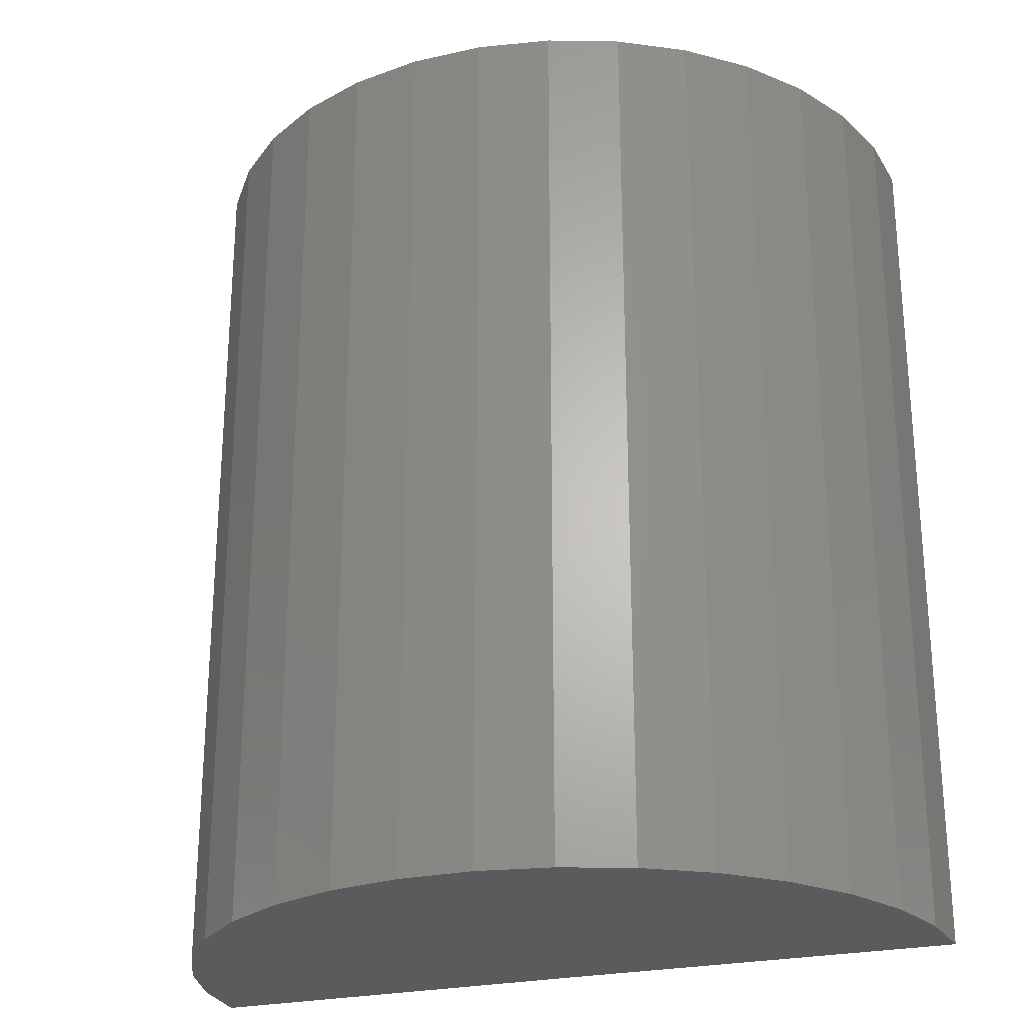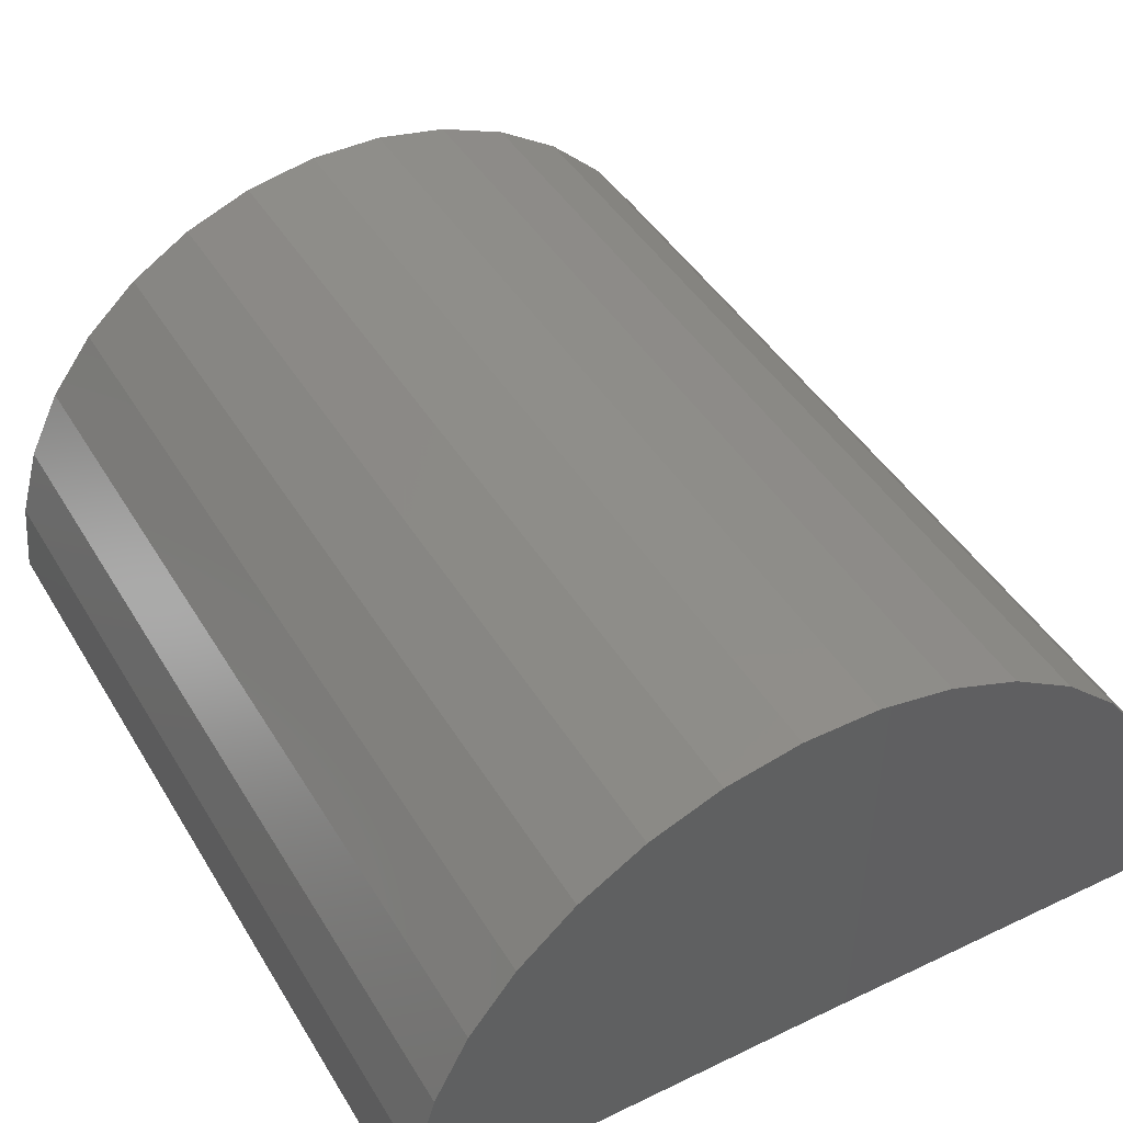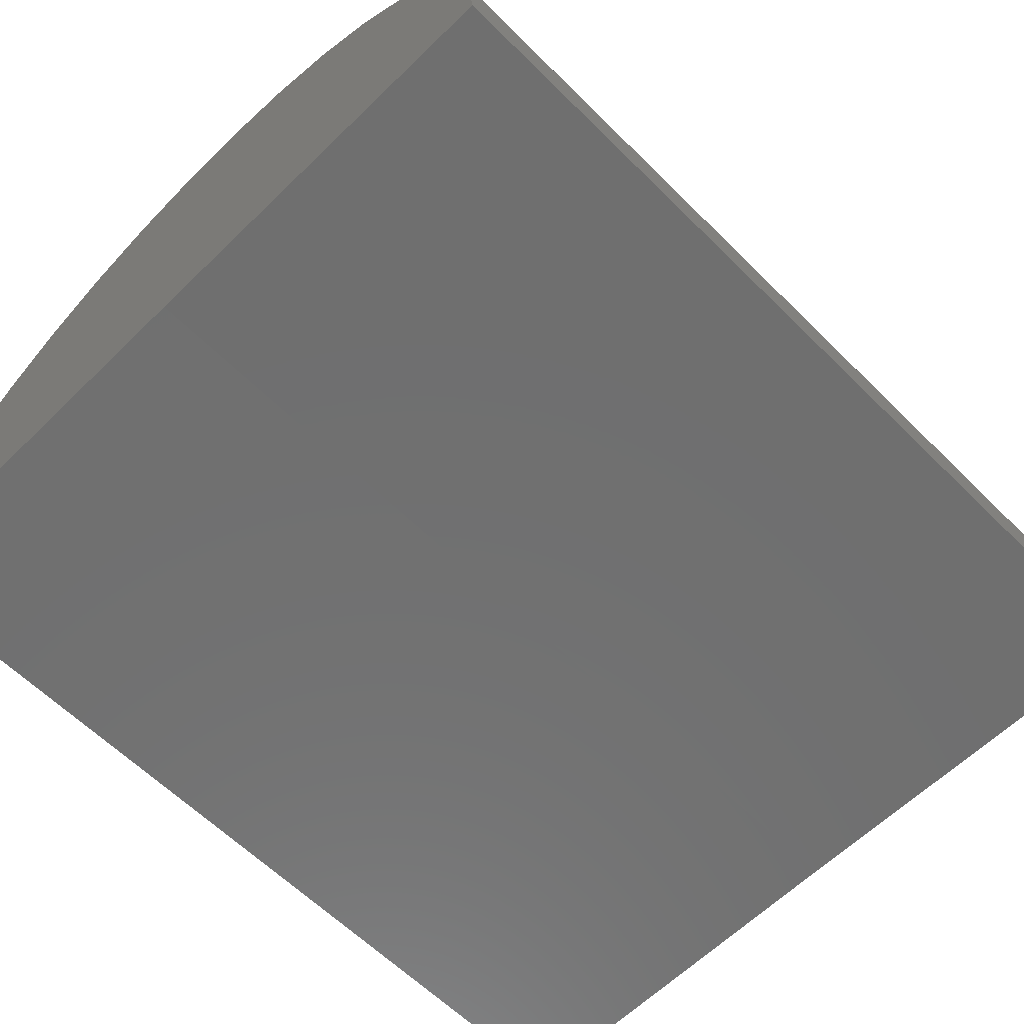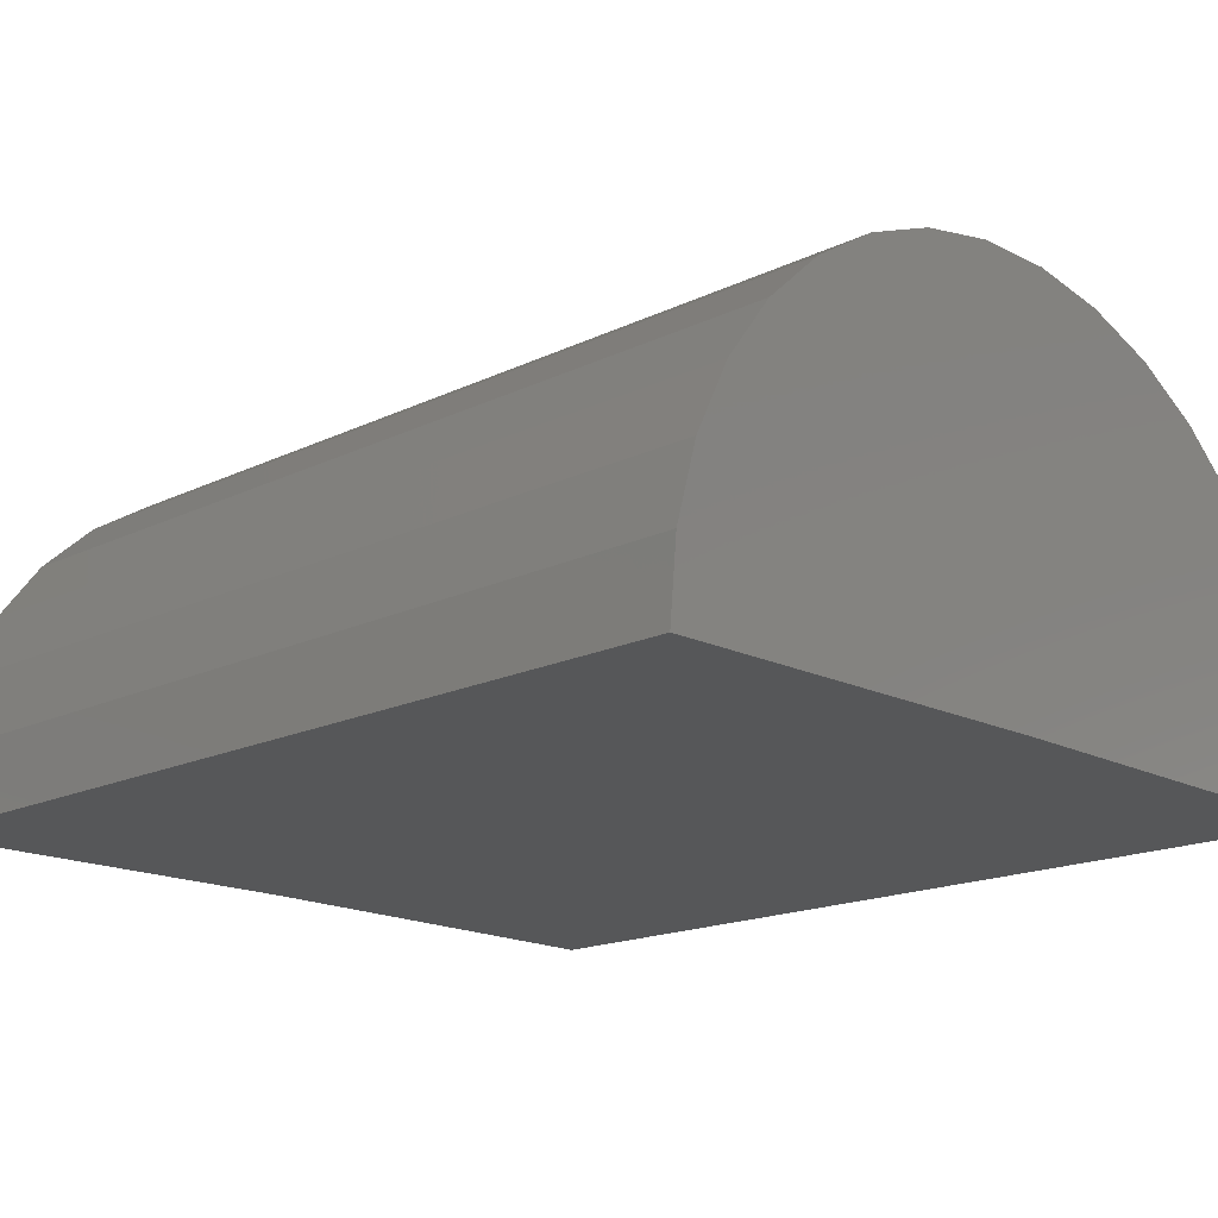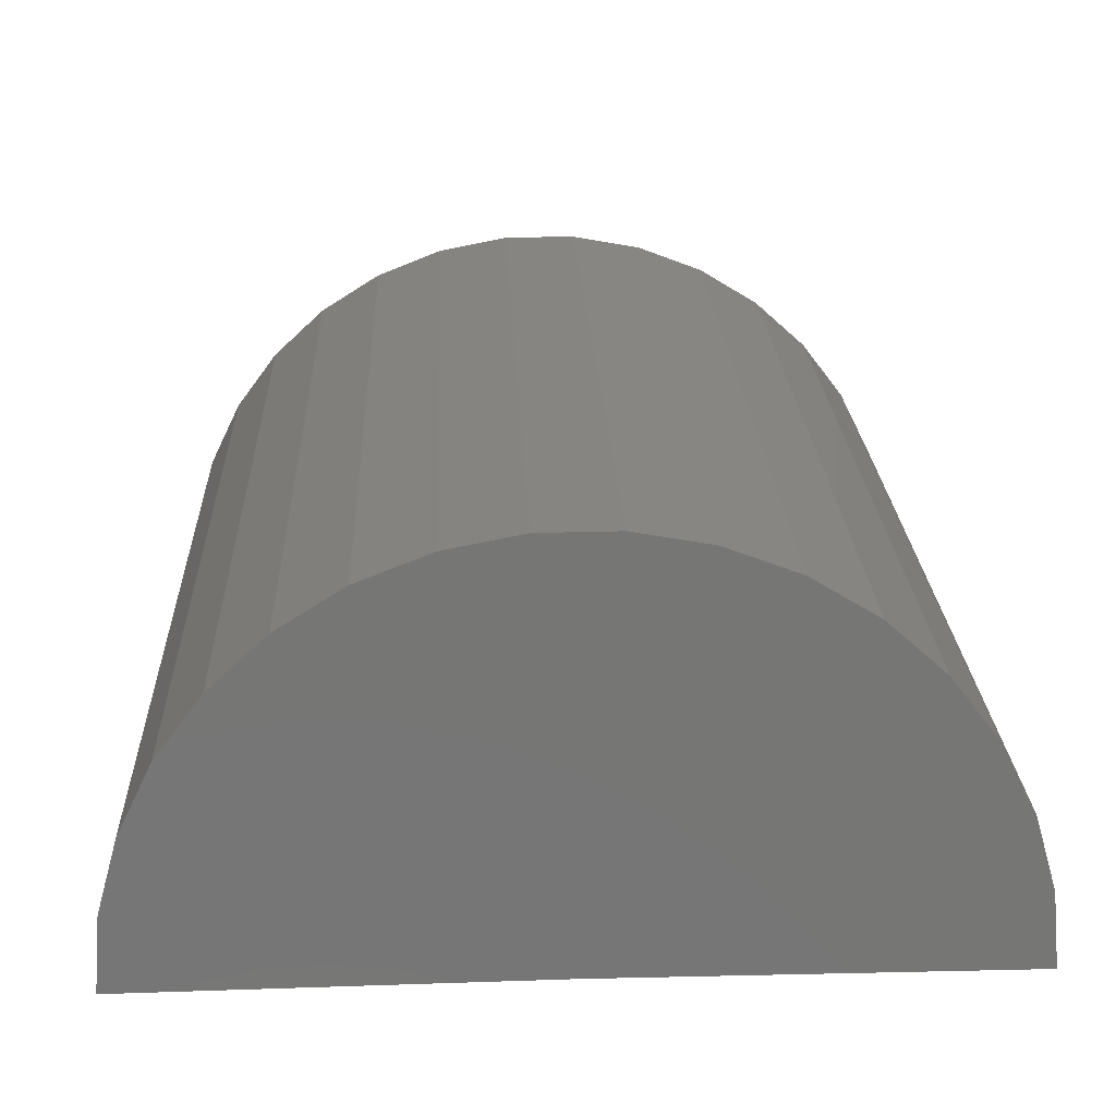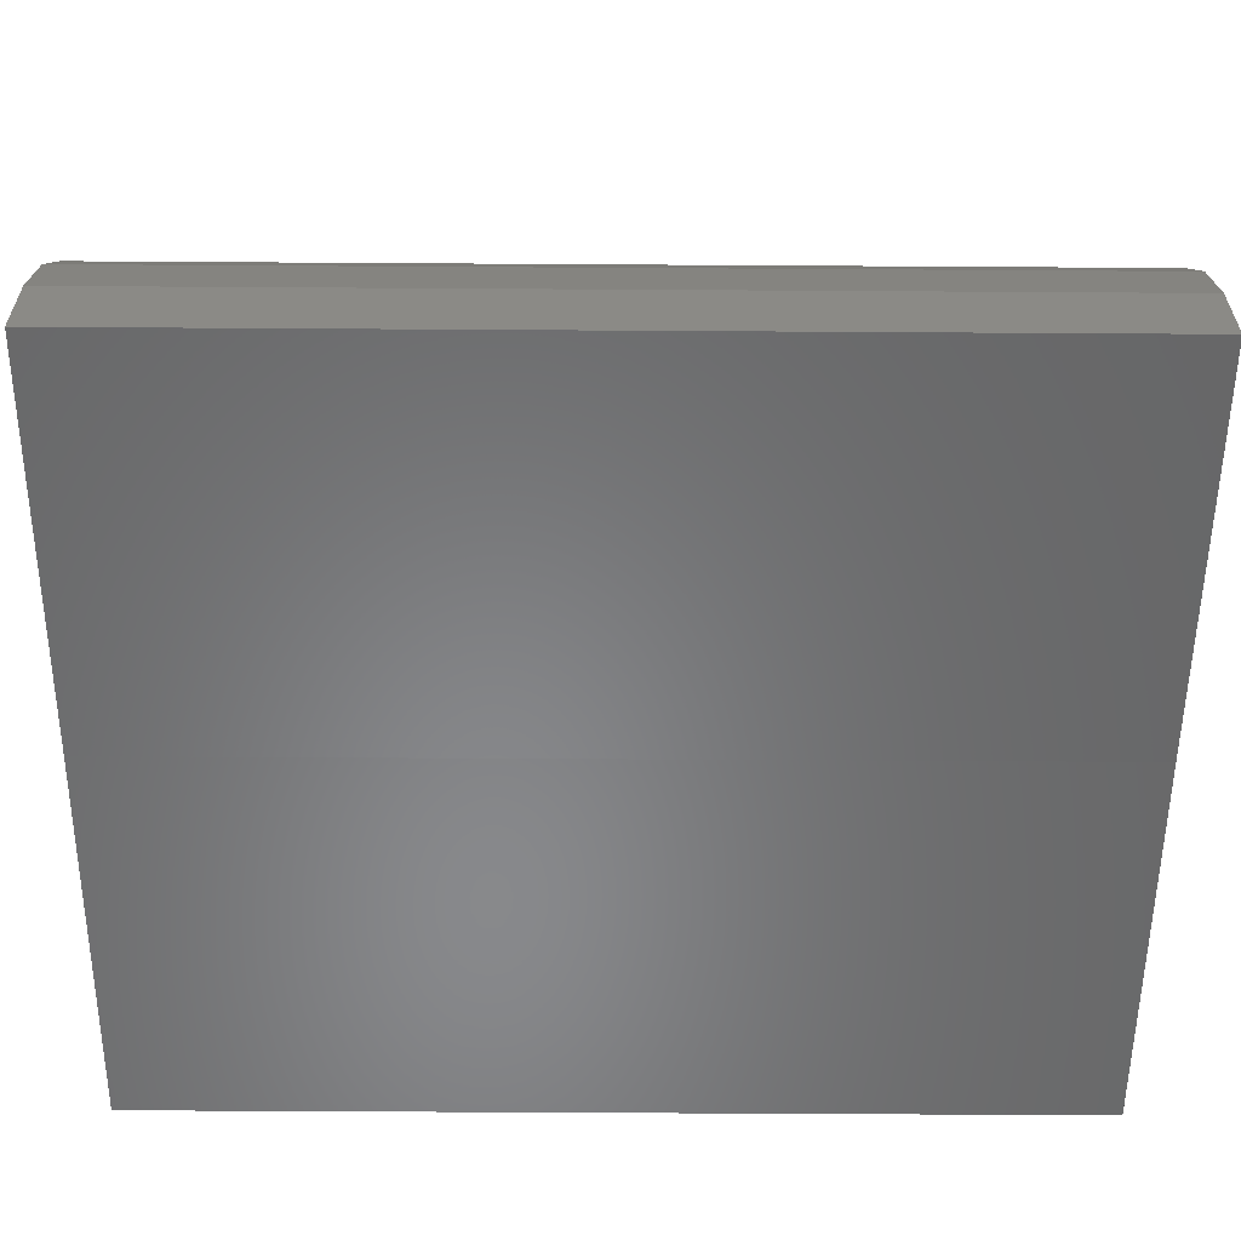
<metadata>
{"format":"stl","ext":"stl","renderer":"f3d","projection":"perspective","resolution":1024,"background":"white","views":[{"elev":-25.3,"azim":19.5,"up":"+Y"},{"elev":44.4,"azim":150.7,"up":"+Z"},{"elev":-61.3,"azim":44.7,"up":"+Z"},{"elev":-16.7,"azim":134.7,"up":"+Z"},{"elev":21.7,"azim":-2.3,"up":"+Z"},{"elev":-55.0,"azim":-90.4,"up":"+Z"}]}
</metadata>
<code>
# stl→obj: 38 verts, 72 faces
v -0.3359 -0.75 0
v -0.999 -0.75 -0.00817
v -0.3359 0.75 0
v -0.999 0.75 -0.00817
v 0.3272 -0.75 0
v 0.3272 0.75 0
v -0.9892 0.75 0.1143
v -0.9569 0.75 0.2328
v 0.2821 0.75 0.2405
v 0.3158 0.75 0.1223
v 0.06178 0.75 0.5307
v -0.6363 0.75 0.5913
v -0.04293 0.75 0.5949
v -0.522 0.75 0.6365
v -0.1577 0.75 0.6388
v -0.4014 0.75 0.6599
v -0.2786 0.75 0.6607
v -0.7402 0.75 0.5257
v 0.1528 0.75 0.4482
v -0.8302 0.75 0.4421
v 0.2271 0.75 0.3503
v -0.9033 0.75 0.3434
v -0.9892 -0.75 0.1143
v -0.9569 -0.75 0.2328
v -0.9033 -0.75 0.3434
v -0.8302 -0.75 0.4421
v -0.7402 -0.75 0.5257
v -0.6363 -0.75 0.5913
v -0.522 -0.75 0.6365
v -0.4014 -0.75 0.6599
v -0.2786 -0.75 0.6607
v -0.1577 -0.75 0.6388
v -0.04293 -0.75 0.5949
v 0.06178 -0.75 0.5307
v 0.1528 -0.75 0.4482
v 0.2271 -0.75 0.3503
v 0.2821 -0.75 0.2405
v 0.3158 -0.75 0.1223
f 1 2 3
f 3 2 4
f 1 3 5
f 5 3 6
f 7 8 9
f 7 9 10
f 7 10 6
f 7 6 3
f 7 3 4
f 11 12 13
f 13 12 14
f 13 14 15
f 15 14 16
f 15 16 17
f 12 11 18
f 18 11 19
f 18 19 20
f 20 19 21
f 20 21 22
f 22 21 9
f 22 9 8
f 4 2 7
f 7 2 23
f 7 23 8
f 8 23 24
f 8 24 22
f 22 24 25
f 22 25 20
f 20 25 26
f 20 26 18
f 18 26 27
f 18 27 12
f 12 27 28
f 12 28 14
f 14 28 29
f 14 29 16
f 16 29 30
f 16 30 17
f 17 30 31
f 17 31 15
f 15 31 32
f 15 32 13
f 13 32 33
f 13 33 11
f 11 33 34
f 11 34 19
f 19 34 35
f 19 35 21
f 21 35 36
f 21 36 9
f 9 36 37
f 9 37 10
f 10 37 38
f 10 38 6
f 6 38 5
f 23 2 1
f 23 1 5
f 23 5 38
f 23 38 37
f 23 37 24
f 31 30 32
f 32 30 29
f 32 29 33
f 33 29 28
f 33 28 34
f 34 28 27
f 34 27 35
f 35 27 26
f 35 26 36
f 36 26 25
f 36 25 37
f 37 25 24

</code>
